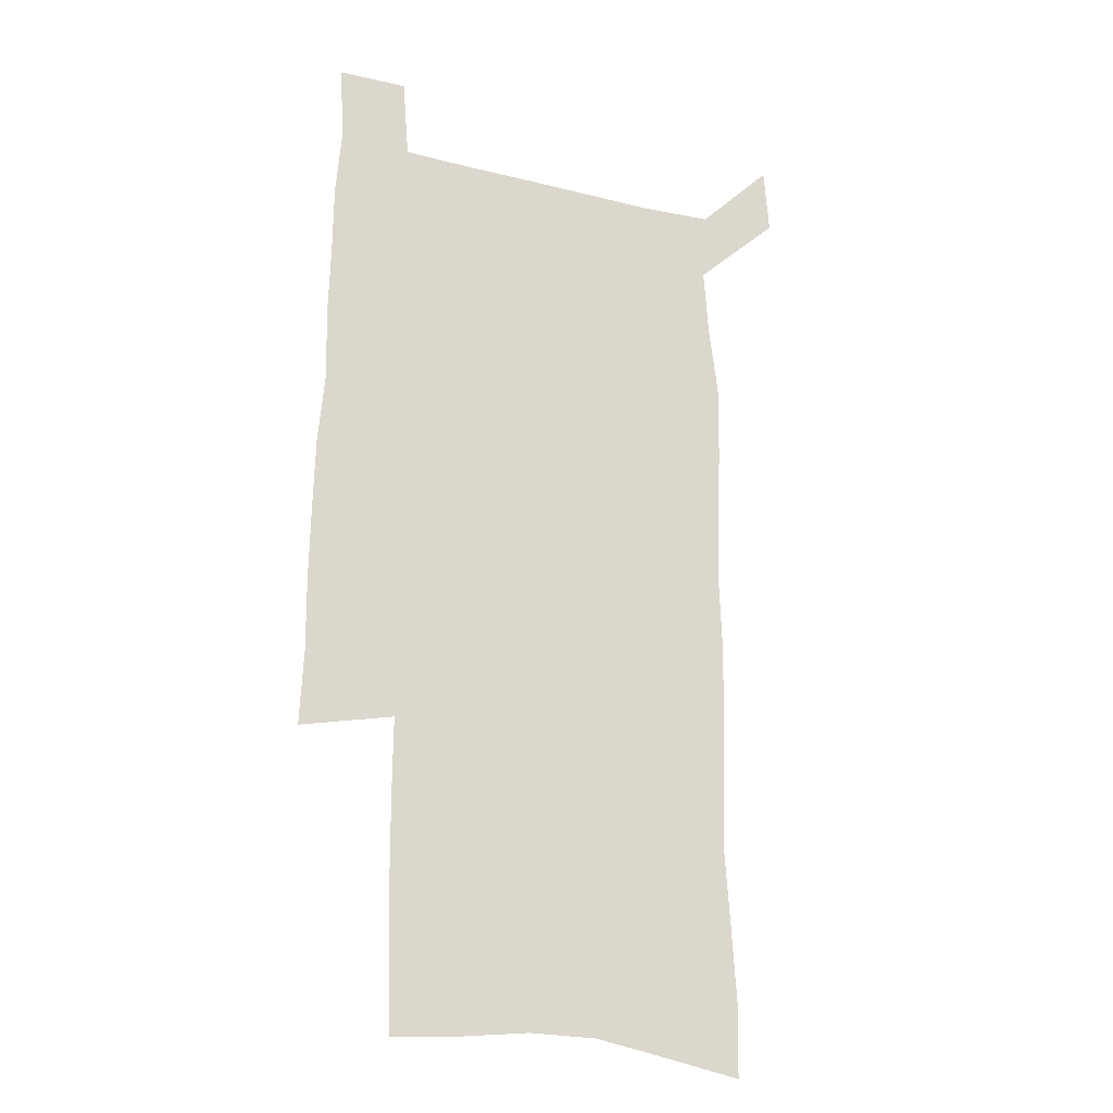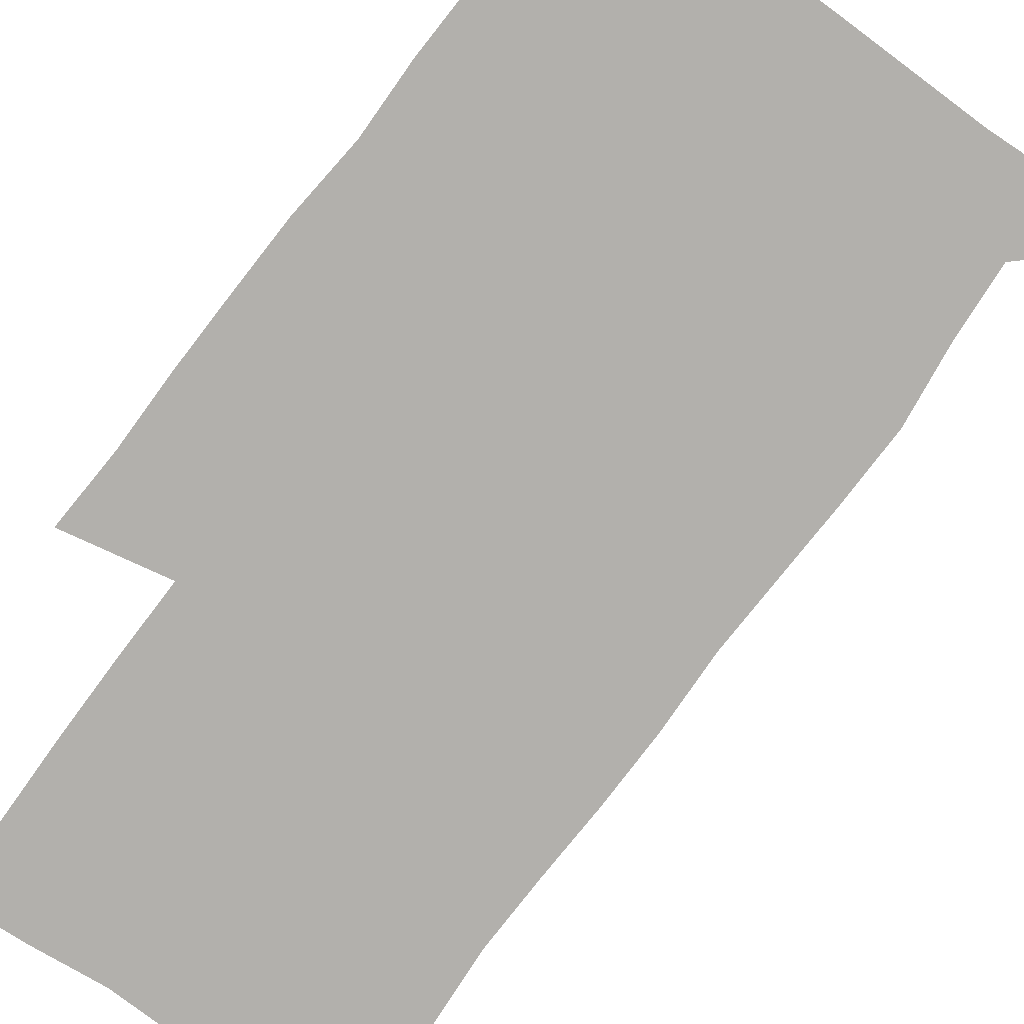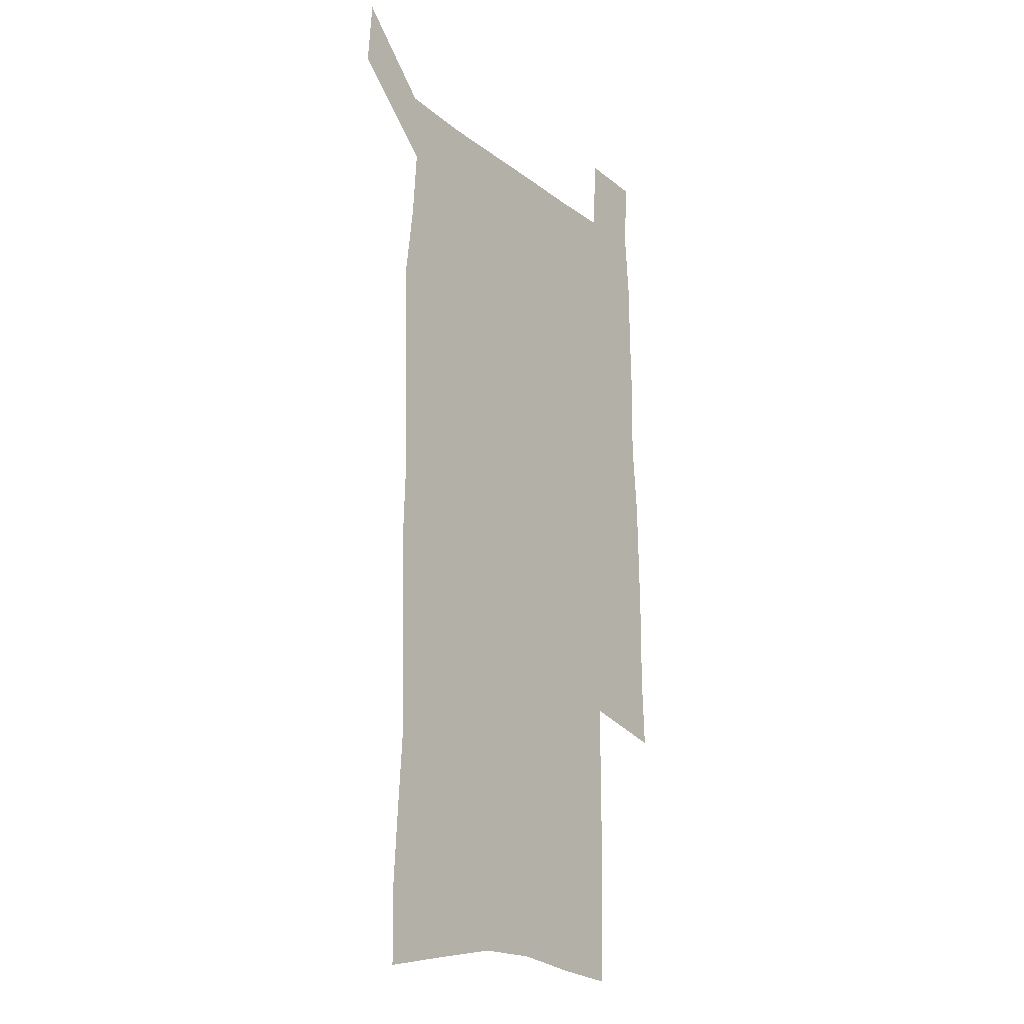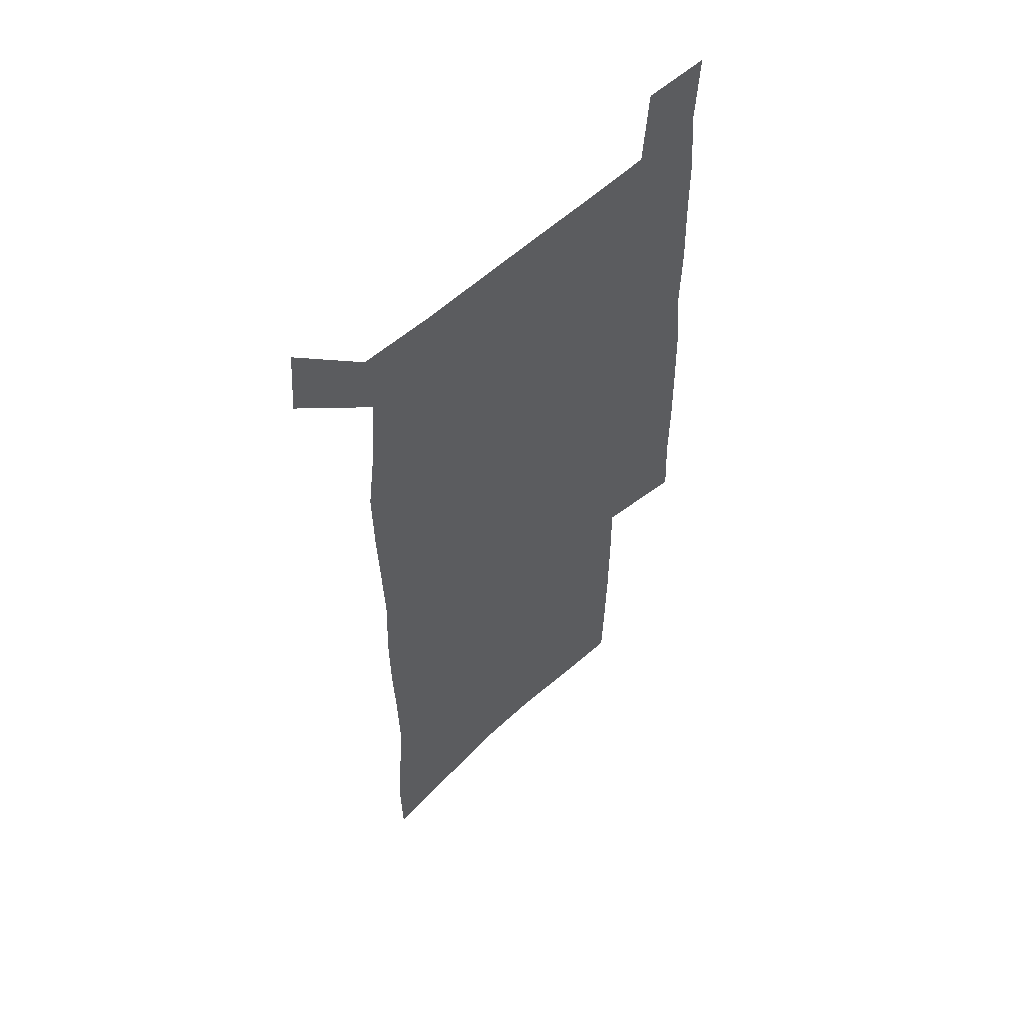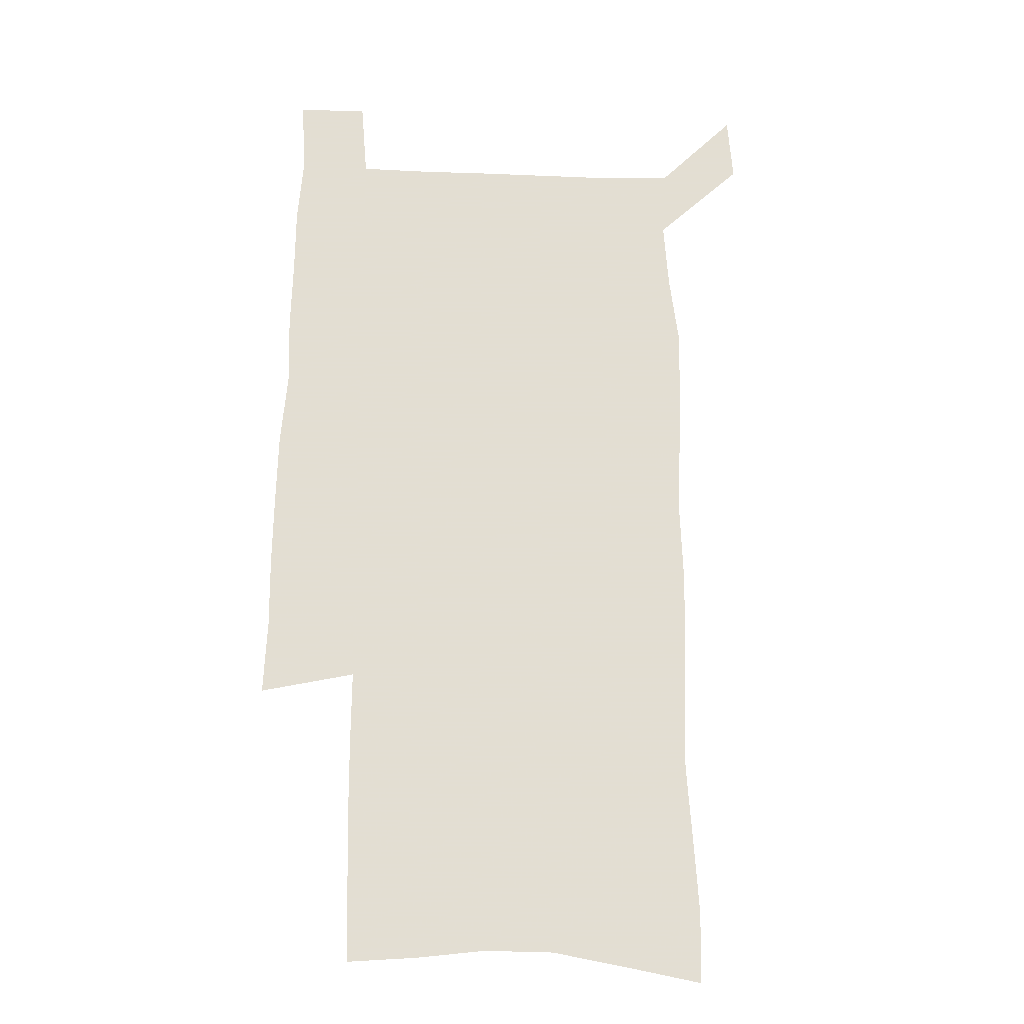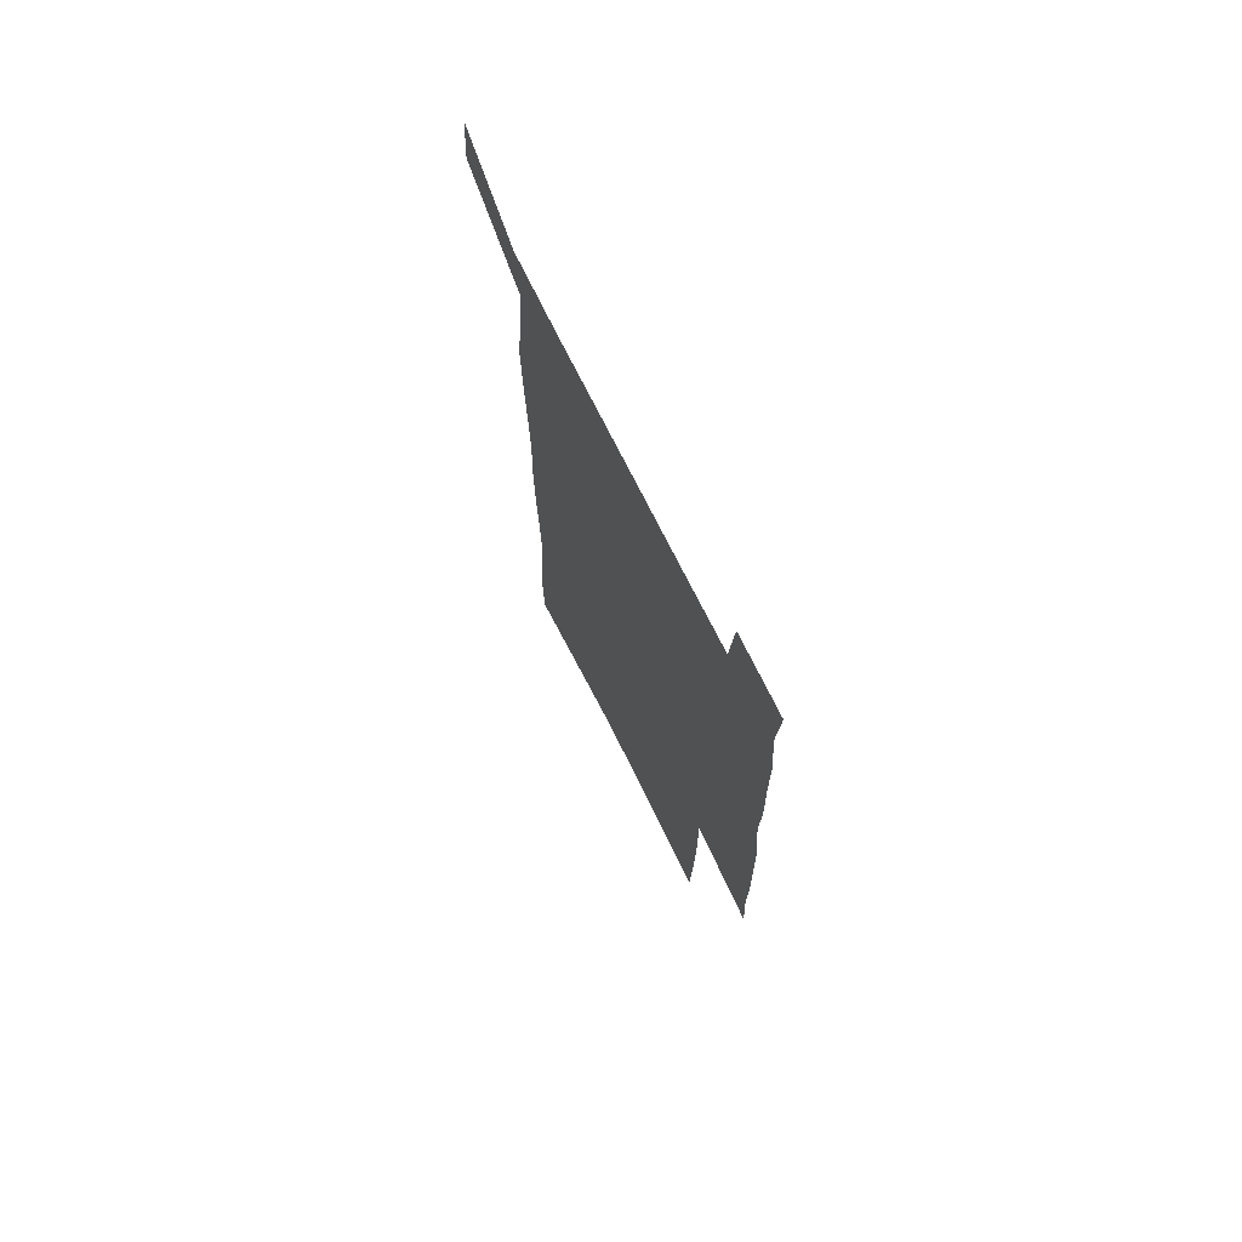
<metadata>
{"format":"obj","ext":"obj","renderer":"f3d","projection":"perspective","resolution":1024,"background":"white","views":[{"elev":-21.1,"azim":155.8,"up":"+Y"},{"elev":-78.8,"azim":143.5,"up":"+Z"},{"elev":-19.6,"azim":-54.1,"up":"+Y"},{"elev":56.5,"azim":-44.1,"up":"+Y"},{"elev":-21.8,"azim":176.2,"up":"+Y"},{"elev":73.3,"azim":63.5,"up":"+Y"}]}
</metadata>
<code>
v 444.8 572.3 0
v 447.1 600.9 0
v 475.4 169.3 0
v 474.8 199.6 0
v 476.9 232.1 0
v 479.2 264.5 0
v 478.5 294.9 0
v 477.3 325.2 0
v 477 356.1 0
v 478.2 387.7 0
v 477.1 418 0
v 476 448.4 0
v 475.5 478.7 0
v 479.4 509 0
v 481.6 538.5 0
v 479.7 568.7 0
v 507.1 175.5 0
v 513.3 212.6 0
v 513.6 242.5 0
v 513.7 272.3 0
v 513.1 302.1 0
v 513 332.2 0
v 512.1 361.8 0
v 513.6 392.3 0
v 512.1 421.3 0
v 513 450.9 0
v 513.4 479.9 0
v 512.9 508.9 0
v 513.1 537.7 0
v 512 567.1 0
v 539.4 181.6 0
v 541.6 214.6 0
v 543.5 247.1 0
v 543.3 275.7 0
v 543.4 305.7 0
v 543.1 335.4 0
v 543.2 365.2 0
v 542.8 394.1 0
v 543.5 423.4 0
v 543.2 451.9 0
v 542.2 480.5 0
v 543.3 509.1 0
v 542.8 537.7 0
v 541.7 567.3 0
v 568.6 182 0
v 570.2 217.6 0
v 570.9 248.2 0
v 571.1 275.5 0
v 571.8 307.5 0
v 571.8 336.9 0
v 571.7 366.3 0
v 571.8 395.5 0
v 571.7 423.9 0
v 571.7 452.6 0
v 572.2 481.2 0
v 572.2 509.2 0
v 572.1 537.2 0
v 571.2 567.4 0
v 598 178.7 0
v 598.1 215.5 0
v 599.2 245.6 0
v 599.3 277.5 0
v 600 306.7 0
v 600.4 335.9 0
v 599.7 366.9 0
v 599.9 395.4 0
v 600 424.1 0
v 600.4 452.6 0
v 600.2 481.3 0
v 600.3 509.4 0
v 600.6 537.8 0
v 600.6 567.2 0
v 627.4 176.7 0
v 628.4 209.2 0
v 629 240.8 0
v 629.2 272.9 0
v 628.8 304.6 0
v 629.8 334.2 0
v 629.4 364.4 0
v 629.2 393.8 0
v 630.4 422.7 0
v 629.7 452.2 0
v 630.2 481 0
v 631.1 510 0
v 629.9 538.8 0
v 630 567.7 0
v 632.7 601.3 0
v 669.1 296.2 0
v 667.6 327.6 0
v 667.8 358.2 0
v 667.3 388.9 0
v 666.5 419.4 0
v 663.6 450.5 0
v 664.3 480.5 0
v 663.4 510.4 0
v 663.1 540.1 0
v 660.7 569.4 0
v 662.5 600.6 0
f 15 16 1
f 1 16 2
f 3 17 4
f 17 18 4
f 4 18 5
f 18 19 5
f 5 19 6
f 19 20 6
f 6 20 7
f 20 21 7
f 7 21 8
f 21 22 8
f 8 22 9
f 22 23 9
f 9 23 10
f 23 24 10
f 10 24 11
f 24 25 11
f 11 25 12
f 25 26 12
f 12 26 13
f 26 27 13
f 13 27 14
f 27 28 14
f 14 28 15
f 28 29 15
f 15 29 16
f 29 30 16
f 17 31 18
f 31 32 18
f 18 32 19
f 32 33 19
f 19 33 20
f 33 34 20
f 20 34 21
f 34 35 21
f 21 35 22
f 35 36 22
f 22 36 23
f 36 37 23
f 23 37 24
f 37 38 24
f 24 38 25
f 38 39 25
f 25 39 26
f 39 40 26
f 26 40 27
f 40 41 27
f 27 41 28
f 41 42 28
f 28 42 29
f 42 43 29
f 29 43 30
f 43 44 30
f 31 45 32
f 45 46 32
f 32 46 33
f 46 47 33
f 33 47 34
f 47 48 34
f 34 48 35
f 48 49 35
f 35 49 36
f 49 50 36
f 36 50 37
f 50 51 37
f 37 51 38
f 51 52 38
f 38 52 39
f 52 53 39
f 39 53 40
f 53 54 40
f 40 54 41
f 54 55 41
f 41 55 42
f 55 56 42
f 42 56 43
f 56 57 43
f 43 57 44
f 57 58 44
f 45 59 46
f 59 60 46
f 46 60 47
f 60 61 47
f 47 61 48
f 61 62 48
f 48 62 49
f 62 63 49
f 49 63 50
f 63 64 50
f 50 64 51
f 64 65 51
f 51 65 52
f 65 66 52
f 52 66 53
f 66 67 53
f 53 67 54
f 67 68 54
f 54 68 55
f 68 69 55
f 55 69 56
f 69 70 56
f 56 70 57
f 70 71 57
f 57 71 58
f 71 72 58
f 59 73 60
f 73 74 60
f 60 74 61
f 74 75 61
f 61 75 62
f 75 76 62
f 62 76 63
f 76 77 63
f 63 77 64
f 77 78 64
f 64 78 65
f 78 79 65
f 65 79 66
f 79 80 66
f 66 80 67
f 80 81 67
f 67 81 68
f 81 82 68
f 68 82 69
f 82 83 69
f 69 83 70
f 83 84 70
f 70 84 71
f 84 85 71
f 71 85 72
f 85 86 72
f 77 88 78
f 88 89 78
f 78 89 79
f 89 90 79
f 79 90 80
f 90 91 80
f 80 91 81
f 91 92 81
f 81 92 82
f 92 93 82
f 82 93 83
f 93 94 83
f 83 94 84
f 94 95 84
f 84 95 85
f 95 96 85
f 85 96 86
f 96 97 86
f 86 97 87
f 97 98 87

</code>
